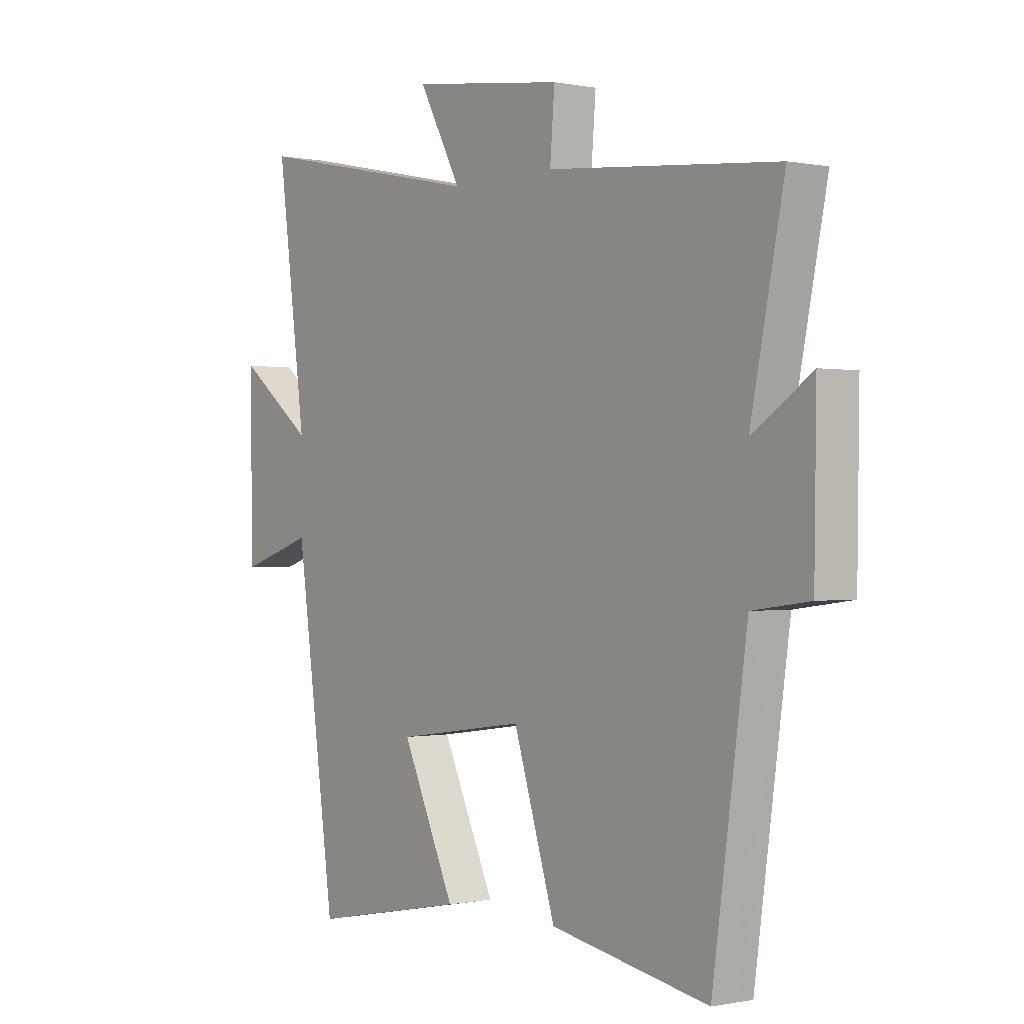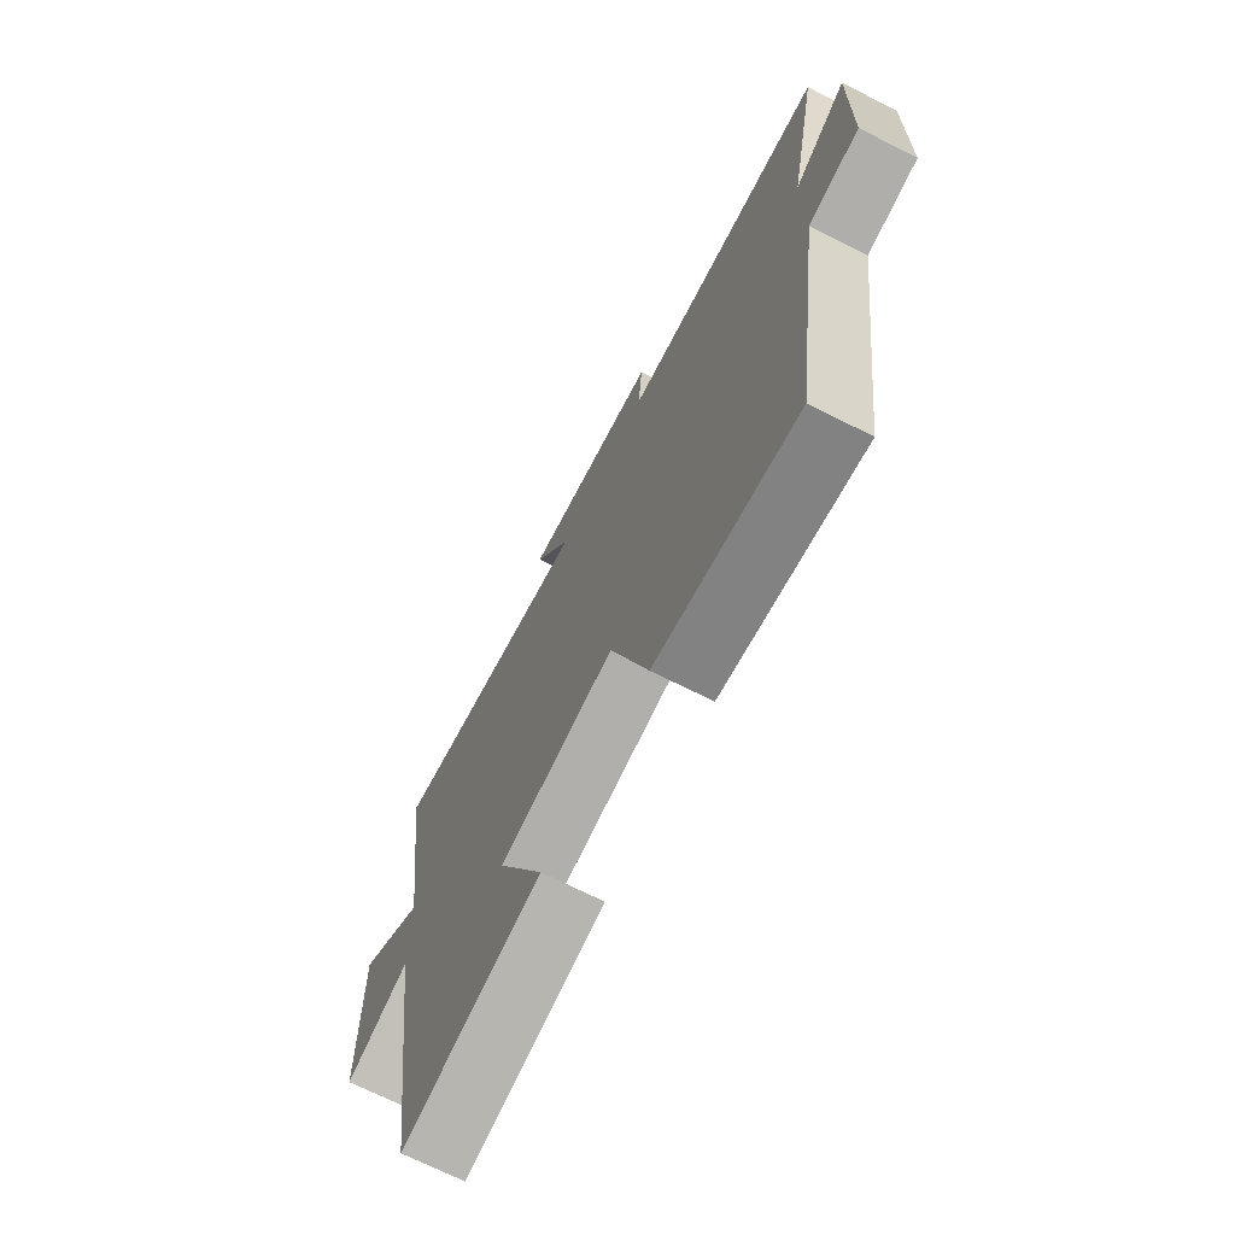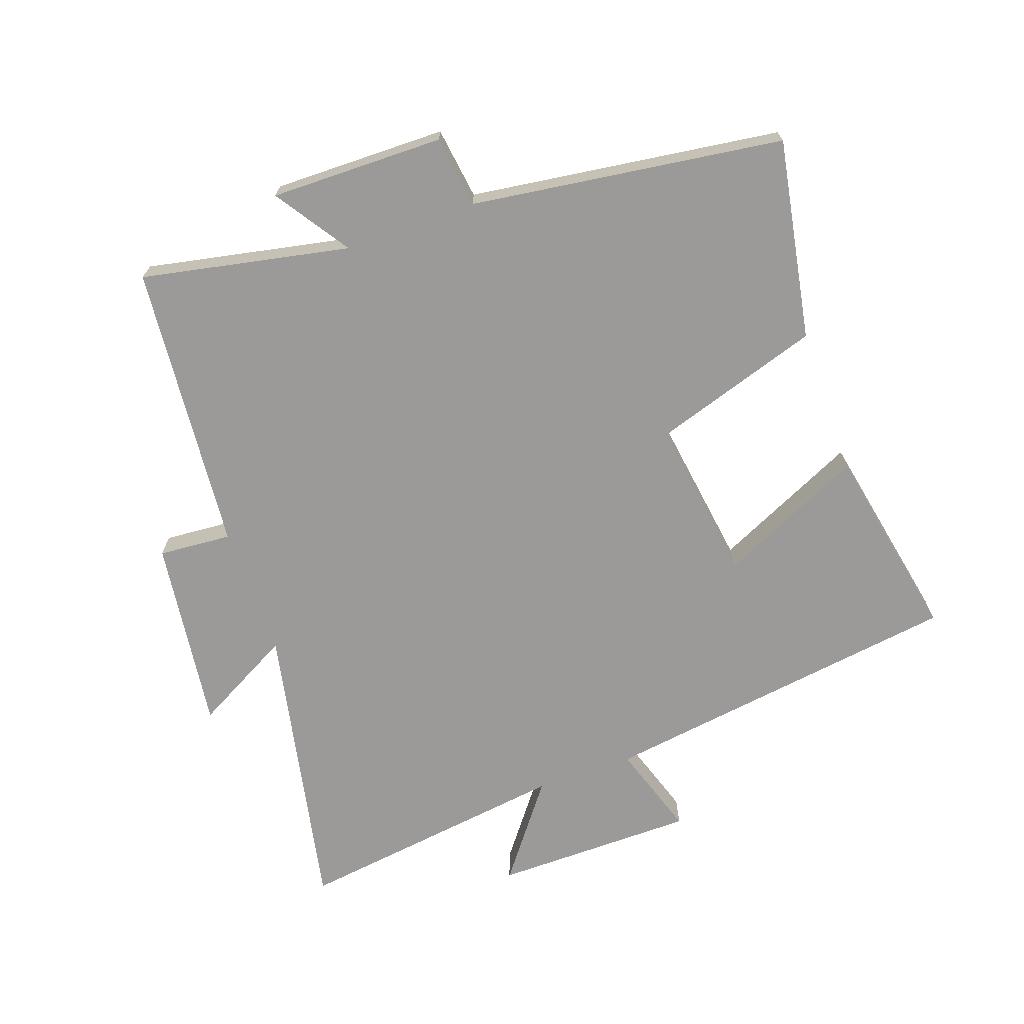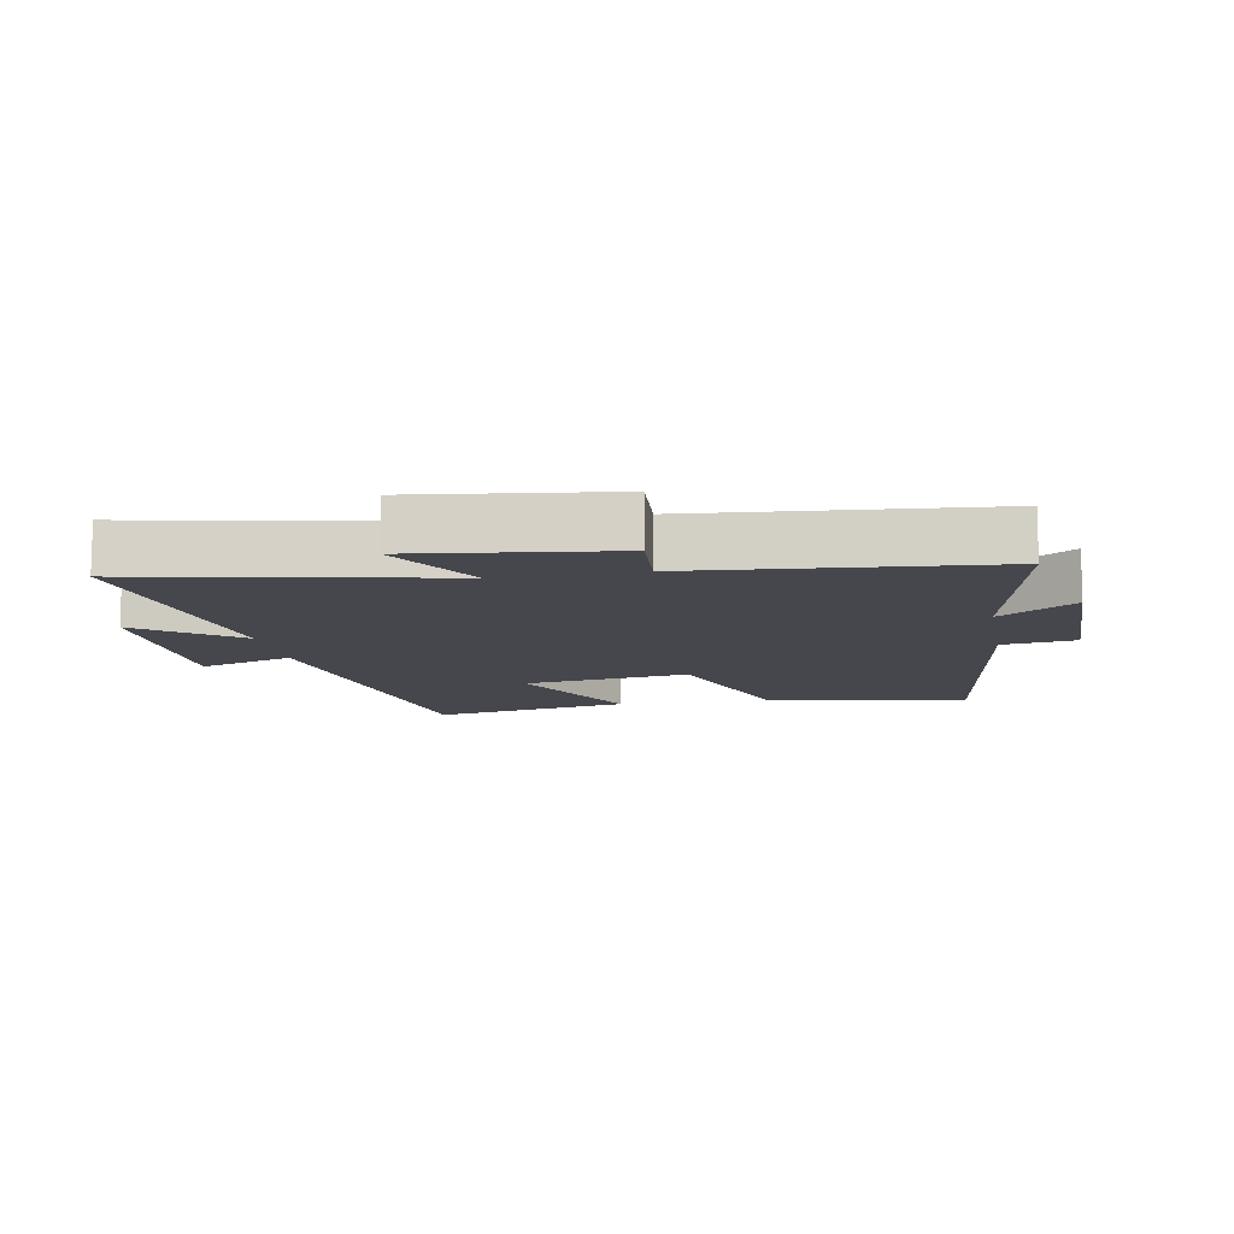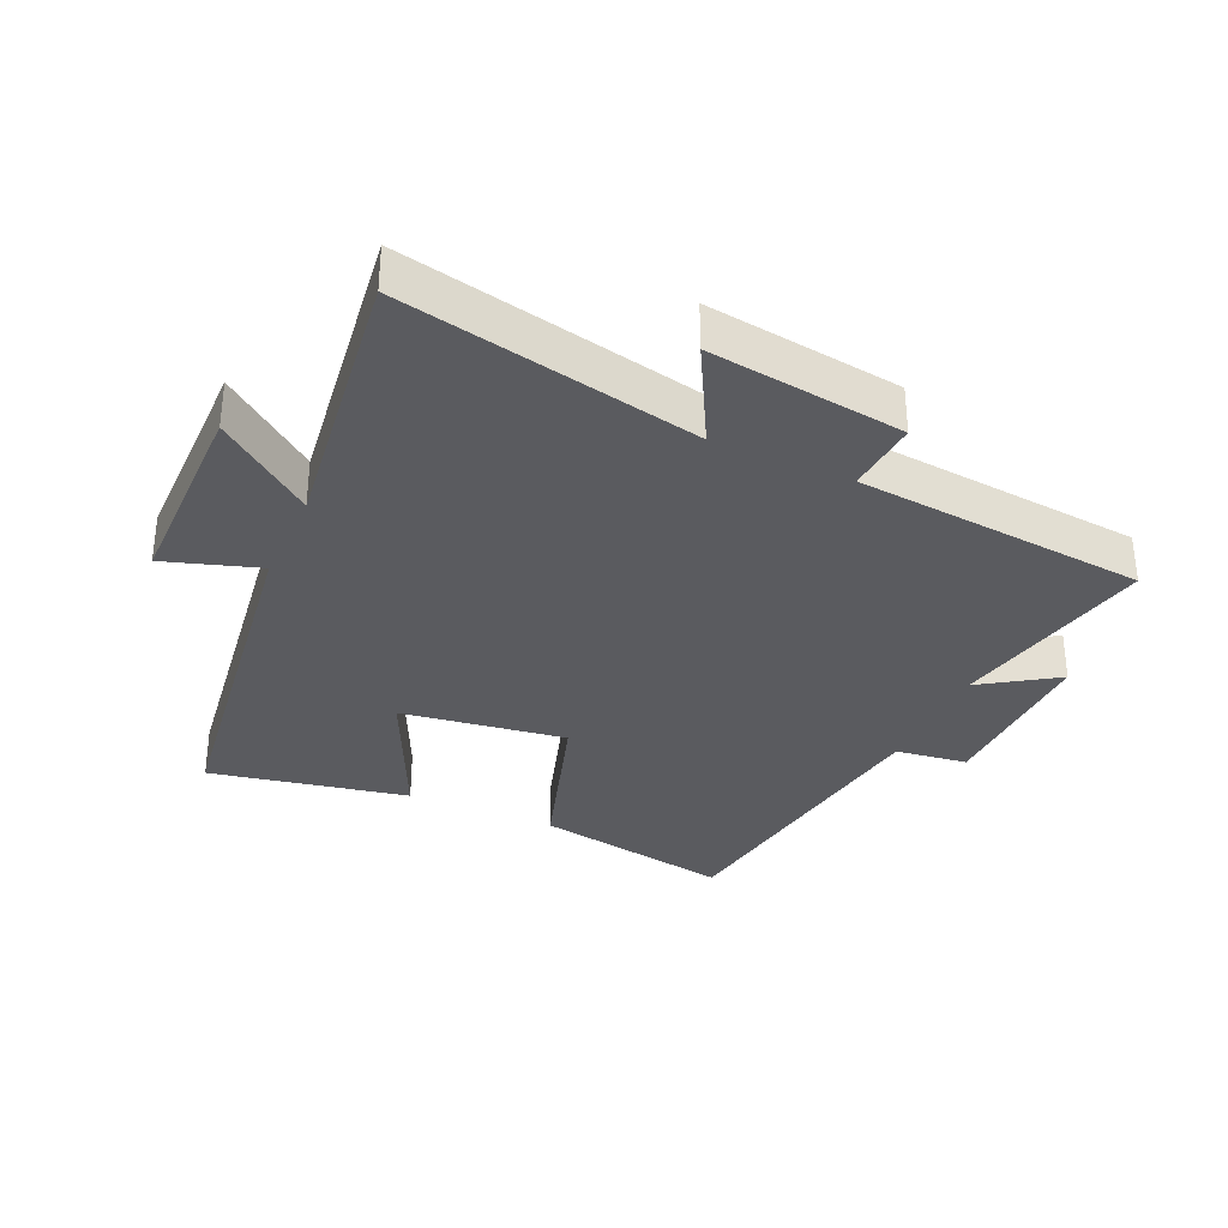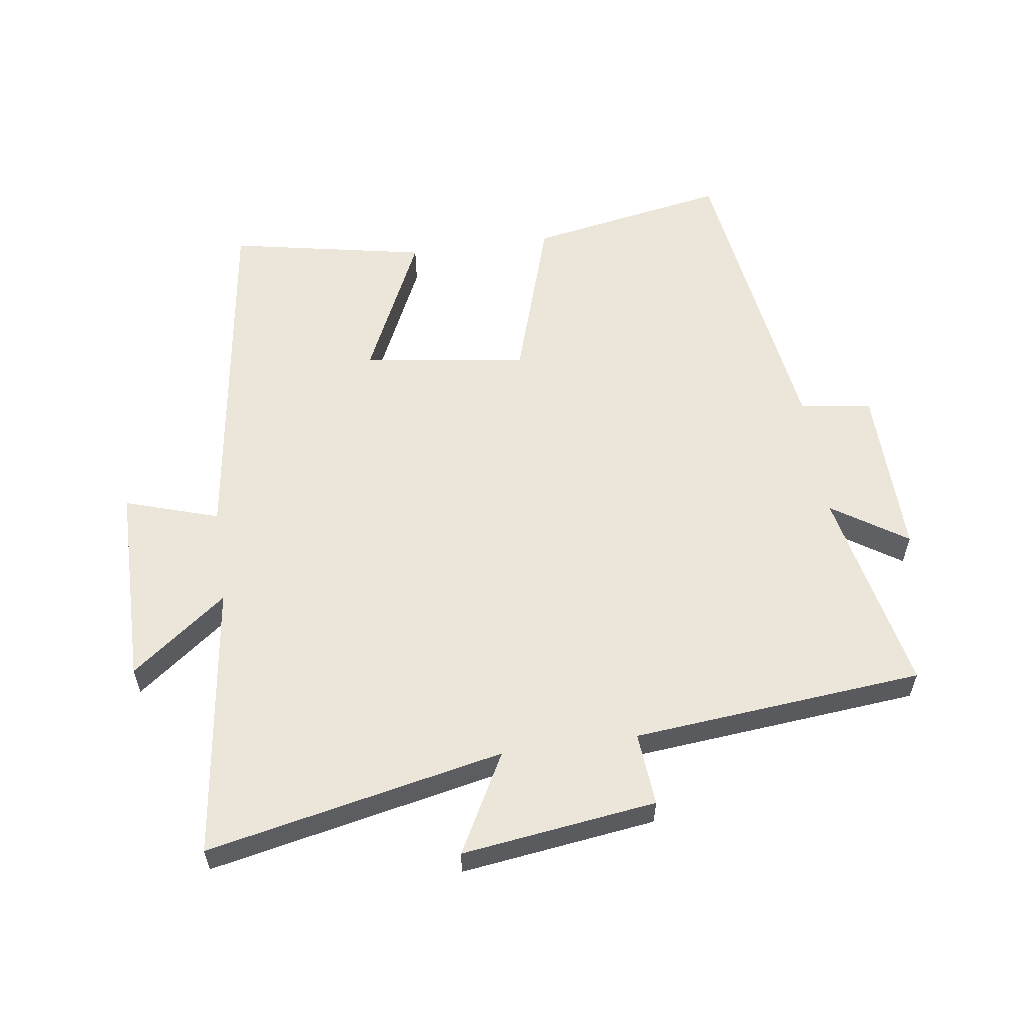
<metadata>
{"format":"obj","ext":"obj","renderer":"f3d","projection":"perspective","resolution":1024,"background":"white","views":[{"elev":-0.2,"azim":52.9,"up":"+Z"},{"elev":-70.7,"azim":63.3,"up":"+Z"},{"elev":-69.3,"azim":109.7,"up":"+Y"},{"elev":-10.9,"azim":10.7,"up":"+Y"},{"elev":-33.1,"azim":-24.3,"up":"+Y"},{"elev":57.6,"azim":-8.1,"up":"+Y"}]}
</metadata>
<code>
v -0.421 0.07 -0.56
v -0.5 0.07 0.009
v -0.646 0.07 -0.038
v -0.648 0.07 0.278
v -0.5 0.07 0.165
v -0.557 0.07 0.596
v -0.096 0.07 0.5
v -0.179 0.07 0.654
v 0.123 0.07 0.614
v 0.114 0.07 0.5
v 0.566 0.07 0.458
v 0.5 0.07 0.135
v 0.616 0.07 0.212
v 0.612 0.07 -0.058
v 0.5 0.07 -0.073
v 0.432 0.07 -0.557
v 0.121 0.07 -0.5
v 0.038 0.07 -0.238
v -0.218 0.07 -0.274
v -0.113 0.07 -0.5
v -0.421 0 -0.56
v -0.5 0 0.009
v -0.646 0 -0.038
v -0.648 0 0.278
v -0.5 0 0.165
v -0.557 0 0.596
v -0.096 0 0.5
v -0.179 0 0.654
v 0.123 0 0.614
v 0.114 0 0.5
v 0.566 0 0.458
v 0.5 0 0.135
v 0.616 0 0.212
v 0.612 0 -0.058
v 0.5 0 -0.073
v 0.432 0 -0.557
v 0.121 0 -0.5
v 0.038 0 -0.238
v -0.218 0 -0.274
v -0.113 0 -0.5
f 19 20 1 2
f 18 19 2
f 15 16 17 18
f 15 18 2
f 12 13 14 15
f 12 15 2
f 10 11 12 2
f 7 8 9 10
f 7 10 2 3
f 5 6 7
f 5 7 3
f 3 4 5
f 22 21 40 39
f 22 39 38
f 38 37 36 35
f 22 38 35
f 35 34 33 32
f 22 35 32
f 22 32 31 30
f 30 29 28 27
f 23 22 30 27
f 27 26 25
f 23 27 25
f 25 24 23
f 1 21 22 2
f 2 22 23 3
f 3 23 24 4
f 4 24 25 5
f 5 25 26 6
f 6 26 27 7
f 7 27 28 8
f 8 28 29 9
f 9 29 30 10
f 10 30 31 11
f 11 31 32 12
f 12 32 33 13
f 13 33 34 14
f 14 34 35 15
f 15 35 36 16
f 16 36 37 17
f 17 37 38 18
f 18 38 39 19
f 19 39 40 20
f 20 40 21 1

</code>
